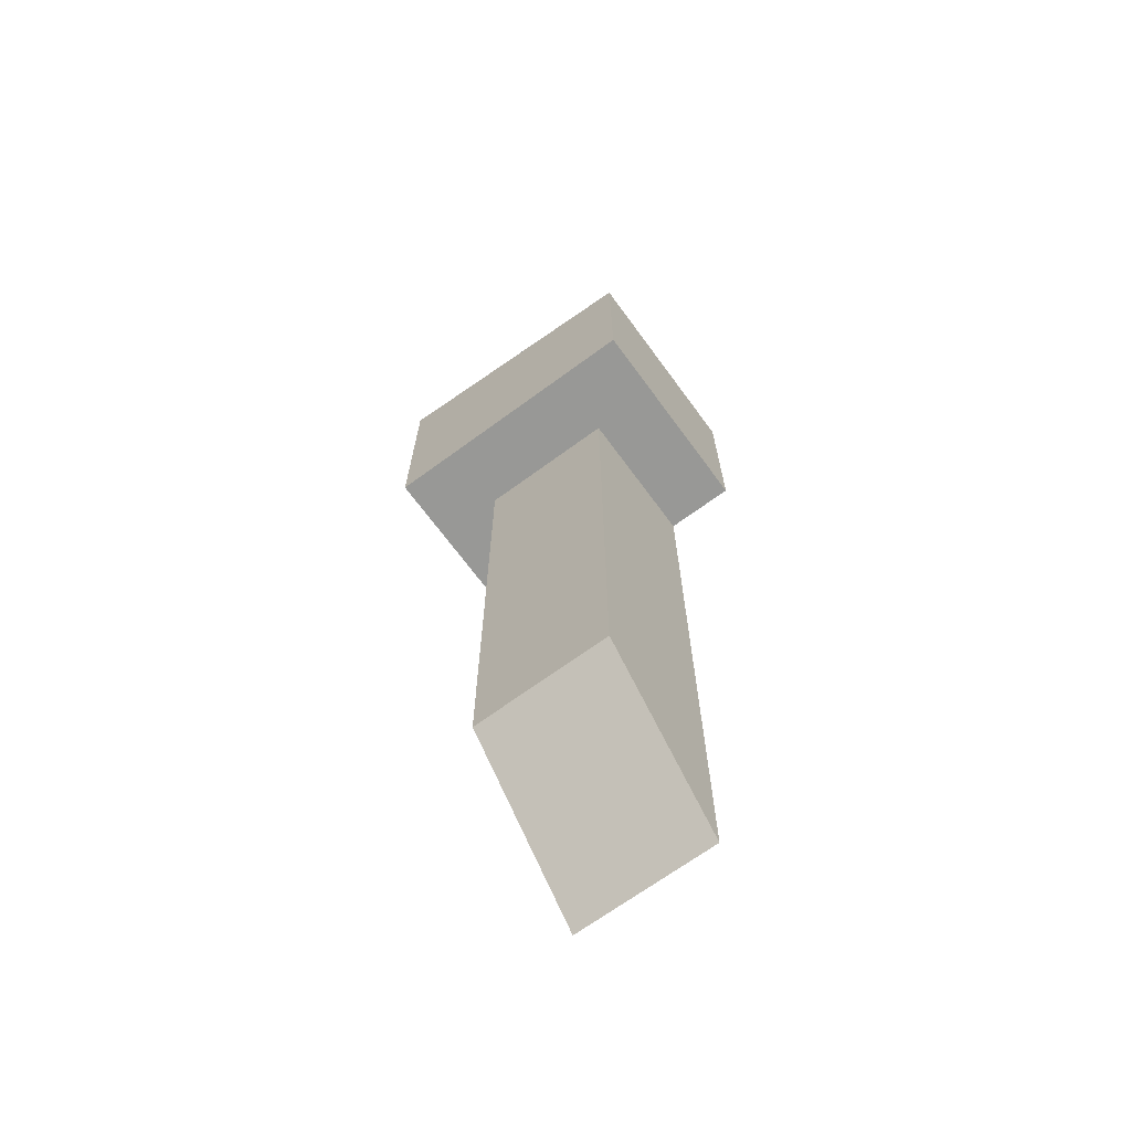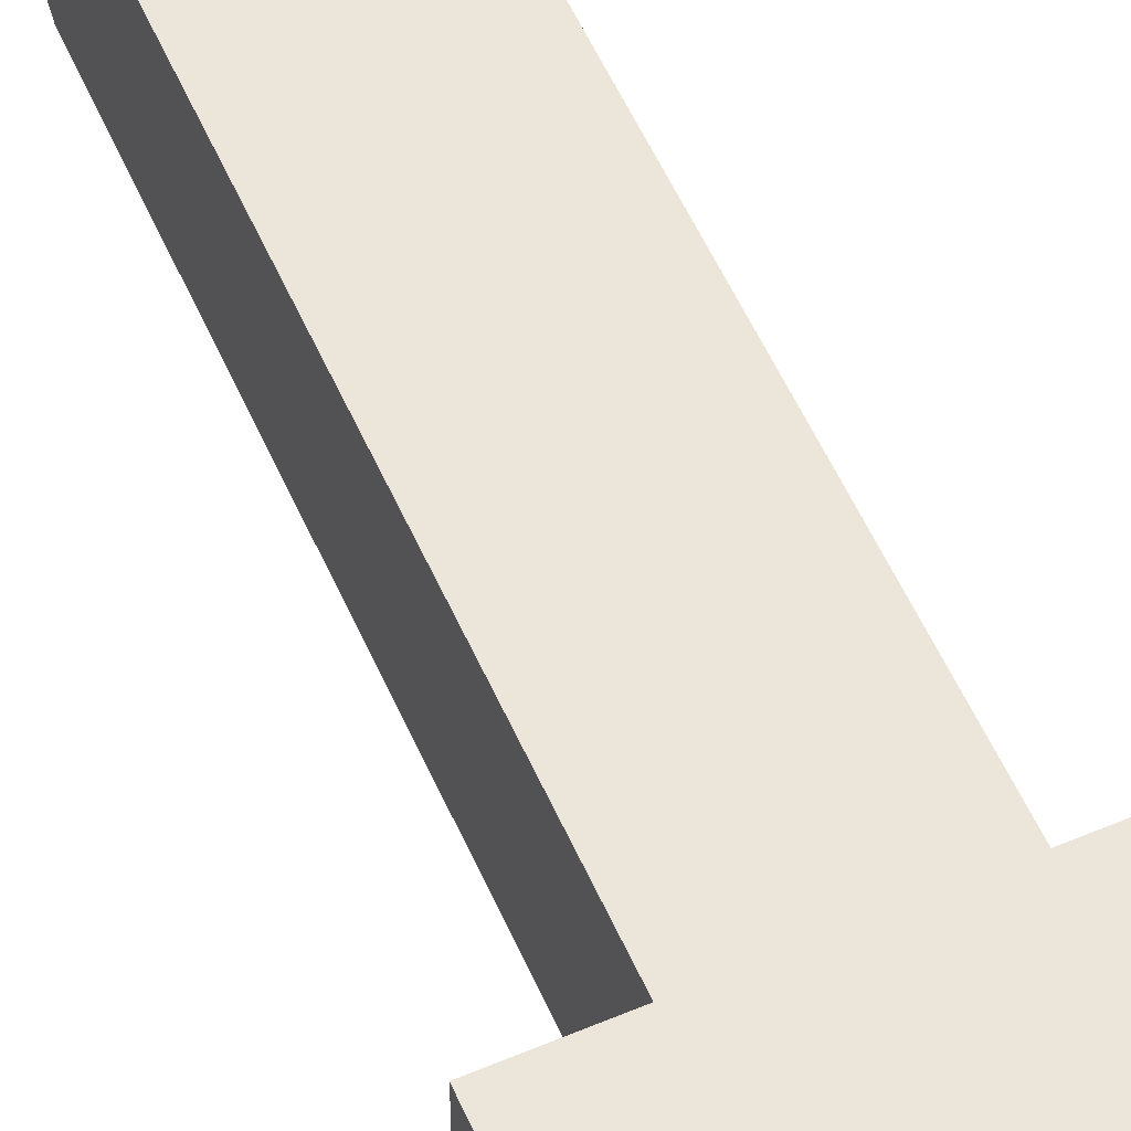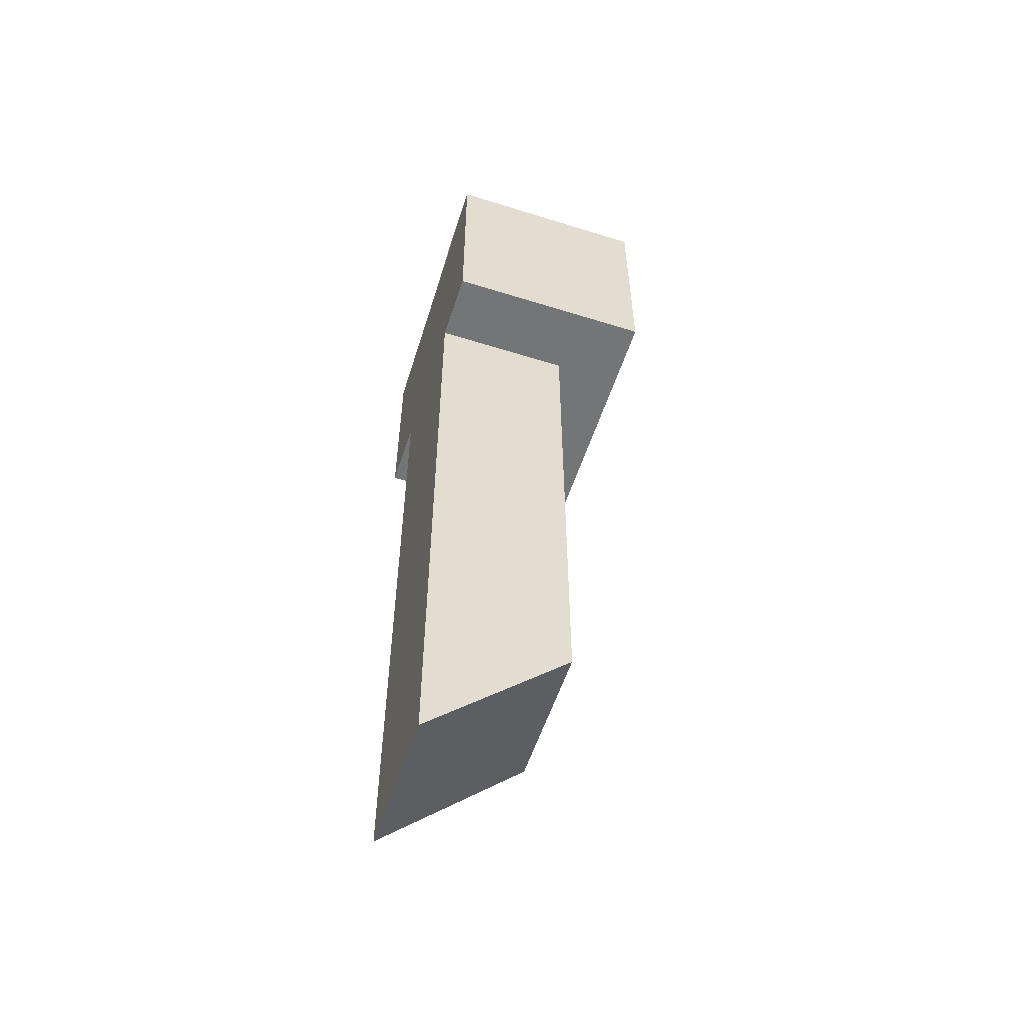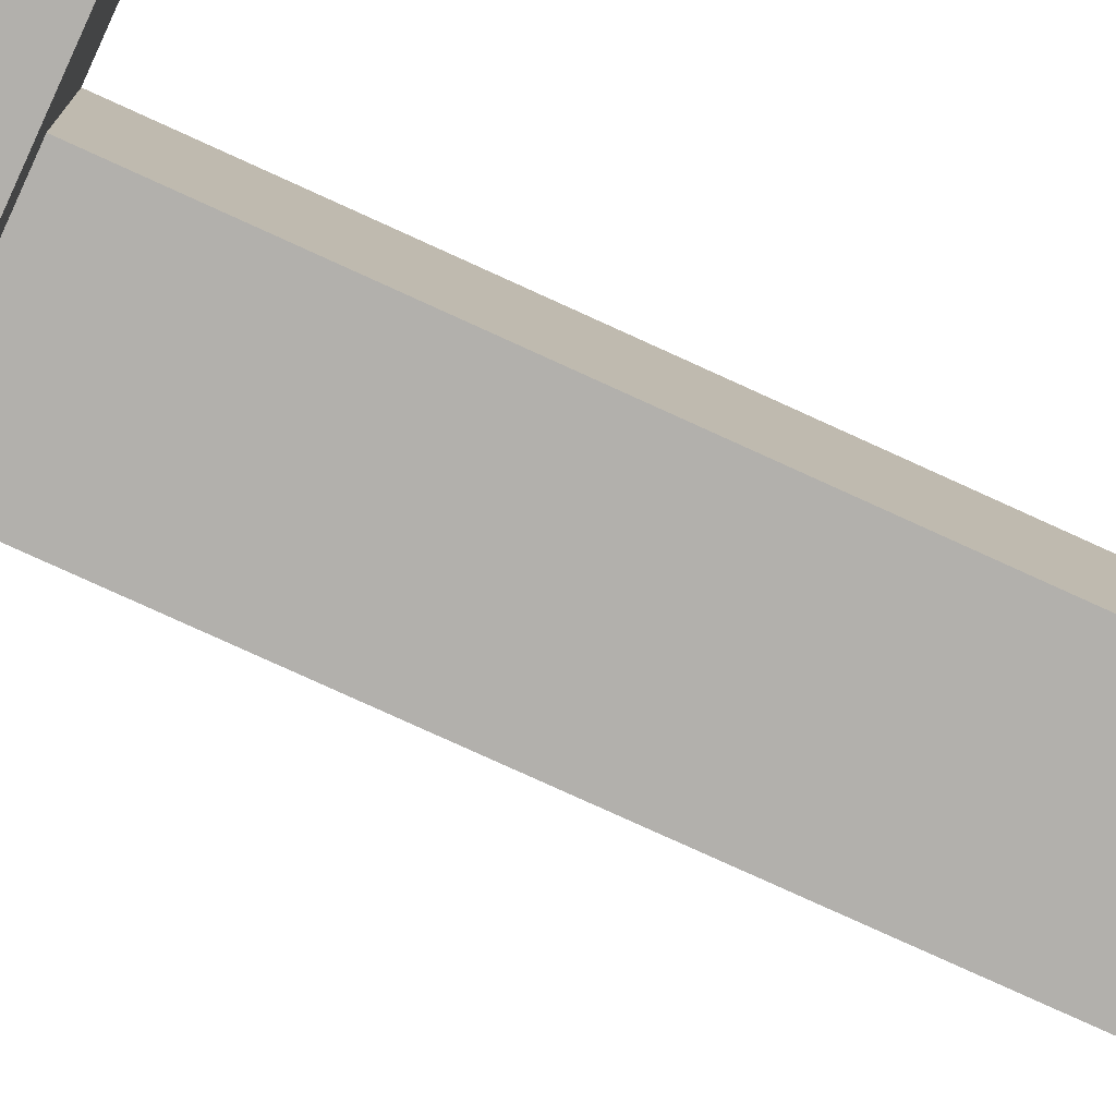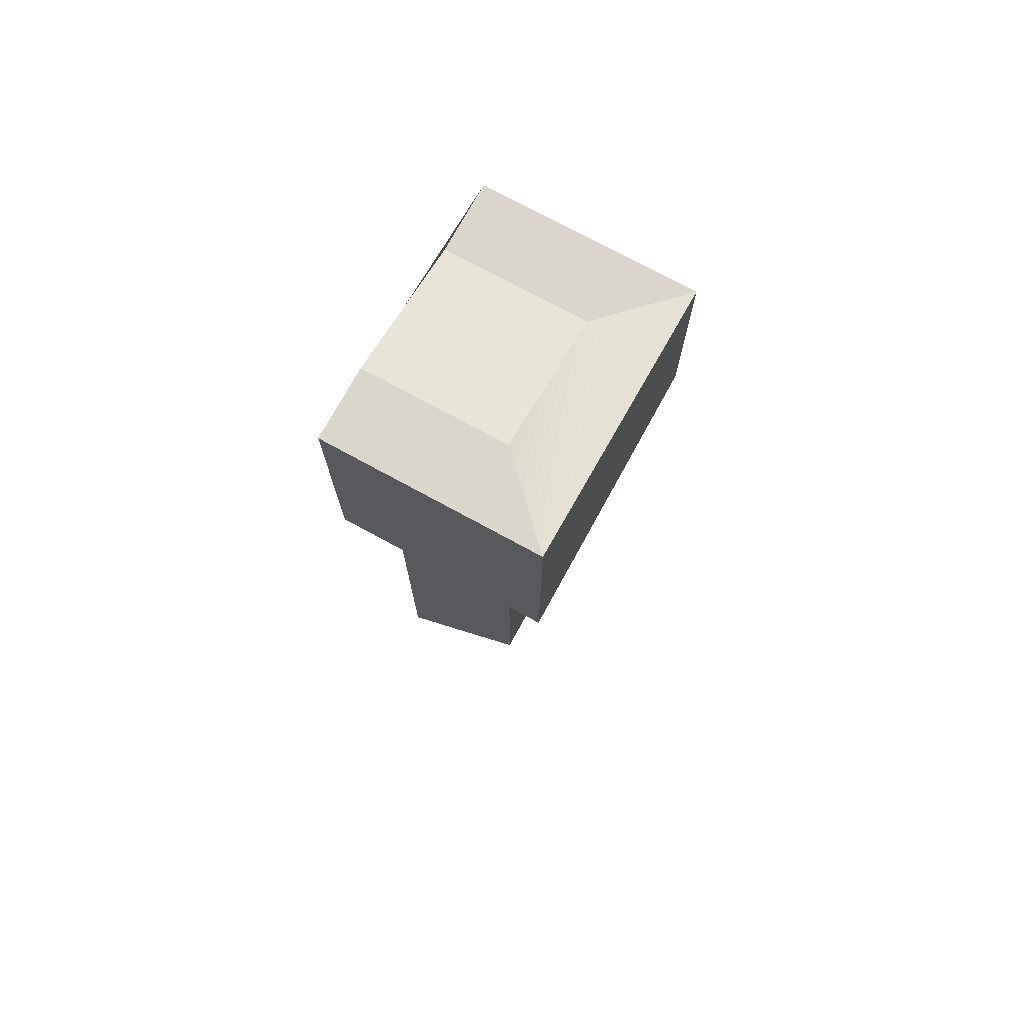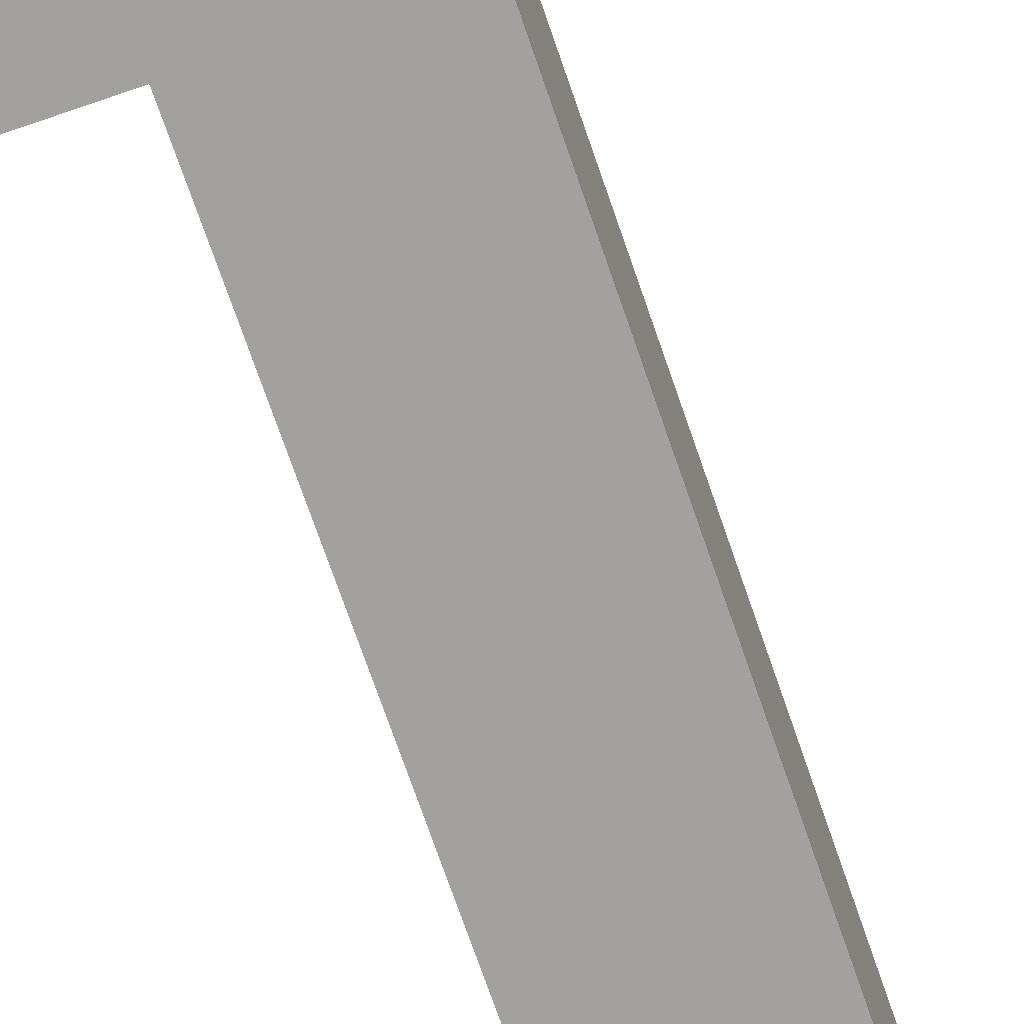
<metadata>
{"format":"obj","ext":"obj","renderer":"f3d","projection":"perspective","resolution":1024,"background":"white","views":[{"elev":-68.5,"azim":-143.7,"up":"+Y"},{"elev":56.1,"azim":156.2,"up":"+Z"},{"elev":-56.5,"azim":71.9,"up":"+Y"},{"elev":-78.6,"azim":-114.5,"up":"+Z"},{"elev":74.0,"azim":118.7,"up":"+Y"},{"elev":-72.2,"azim":-161.0,"up":"+Z"}]}
</metadata>
<code>
g pb_Mesh-67220
v -0.25 -0.625 1.565e-06
v -0.75 -0.75 1.535e-06
v -0.25 -0.625 -0.5
v -0.75 -0.75 -0.5
v -9.09e-07 -0.625 -0.75
v -9.537e-07 -0.625 1.58e-06
v -0.25 -0.625 -0.5
v -0.25 -0.625 1.565e-06
v -1 -0.75 1.52e-06
v -1 -0.75 -0.75
v -0.75 -0.75 1.535e-06
v -0.75 -0.75 -0.5
v -1 -0.75 -0.75
v -9.09e-07 -0.625 -0.75
v -0.75 -0.75 -0.5
v -0.25 -0.625 -0.5
v -0.25 -0.625 1.565e-06
v -0.75 -0.75 1.535e-06
v -0.25 -0.625 1.565e-06
v -0.25 -0.625 -0.5
v -0.25 -0.625 1.565e-06
v -0.25 -0.625 -0.5
v -0.25 -0.625 1.565e-06
v -0.25 -0.625 1.565e-06
v -0.25 -0.625 -0.5
v -0.25 -0.625 -0.5
v -0.25 -0.625 -0.5
v -0.75 -0.75 -0.5
v -1 -0.75 -0.75
v -1 -1.5 -0.75
v -0.5 -1.5 -0.75
v -9.09e-07 -0.625 -0.75
v -6.036e-06 -1.5 -0.75
v -9.537e-07 -0.625 1.58e-06
v -9.09e-07 -0.625 -0.75
v -5.353e-06 -1.5 1.596e-06
v -6.036e-06 -1.5 -0.75
v -5.353e-06 -1.5 1.596e-06
v -6.036e-06 -1.5 -0.75
v -0.25 -1.5 -0.5
v -0.5 -1.5 -0.75
v -9.537e-07 -0.625 1.58e-06
v -5.353e-06 -1.5 1.596e-06
v -0.25 -1.5 1.824e-06
v -1 -0.75 1.52e-06
v -0.75 -1.5 2.279e-06
v -1 -1.5 2.507e-06
v -1 -1.5 2.507e-06
v -1 -1.5 -0.75
v -1 -0.75 -0.75
v -1 -0.75 1.52e-06
v -0.75 -1.5 -0.5
v -1 -1.5 -0.75
v -1 -1.5 2.507e-06
v -0.25 -1.5 1.824e-06
v -0.75 -4 2.279e-06
v -0.25 -4 1.824e-06
v -0.25 -3.5 -0.5
v -0.75 -3.5 -0.5
v -0.75 -1.5 2.279e-06
v -0.75 -4 2.279e-06
v -0.25 -4 1.824e-06
v -0.25 -1.5 1.824e-06
v -0.25 -1.5 -0.5
v -0.25 -4 1.824e-06
v -0.25 -3.5 -0.5
v -0.75 -1.5 -0.5
v -0.75 -1.5 2.279e-06
v -0.75 -3.5 -0.5
v -0.75 -4 2.279e-06
v -0.25 -1.5 -0.5
v -0.75 -1.5 -0.5
v -0.25 -3.5 -0.5
v -0.75 -3.5 -0.5
g pb_Mesh-67220_0
g pb_Mesh-67220_1
f 3 2 1
f 3 4 2
f 7 6 5
f 7 8 6
f 11 10 9
f 11 12 10
f 15 14 13
f 15 16 14
f 19 18 17
f 22 21 20
f 25 24 23
f 28 27 26
f 31 30 29
f 32 31 29
f 32 33 31
f 36 35 34
f 36 37 35
f 40 39 38
f 41 39 40
f 44 43 42
f 42 45 44
f 45 46 44
f 45 47 46
f 50 49 48
f 51 50 48
f 41 40 52
f 41 52 53
f 53 52 54
f 40 38 55
f 58 57 56
f 58 56 59
f 52 60 54
f 61 44 46
f 61 62 44
f 65 64 63
f 65 66 64
f 69 68 67
f 69 70 68
f 73 72 71
f 73 74 72

</code>
